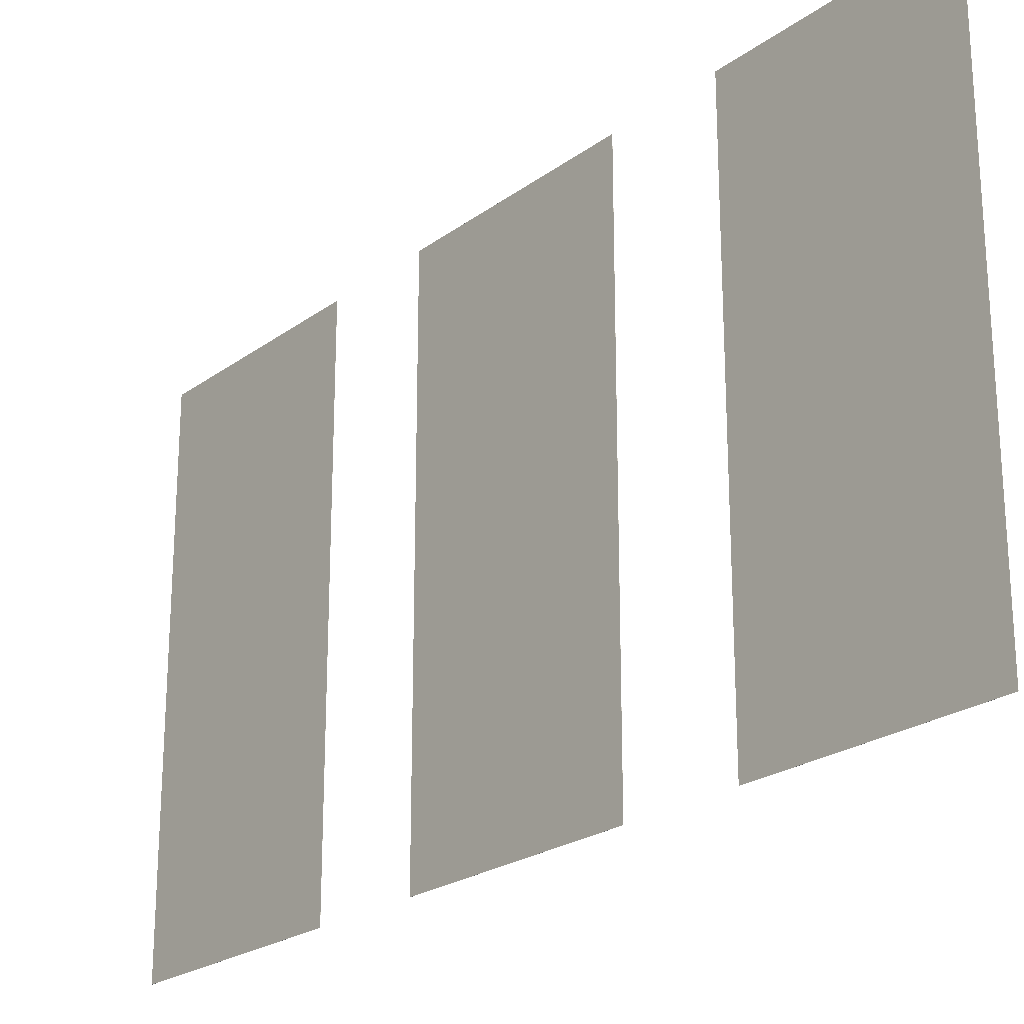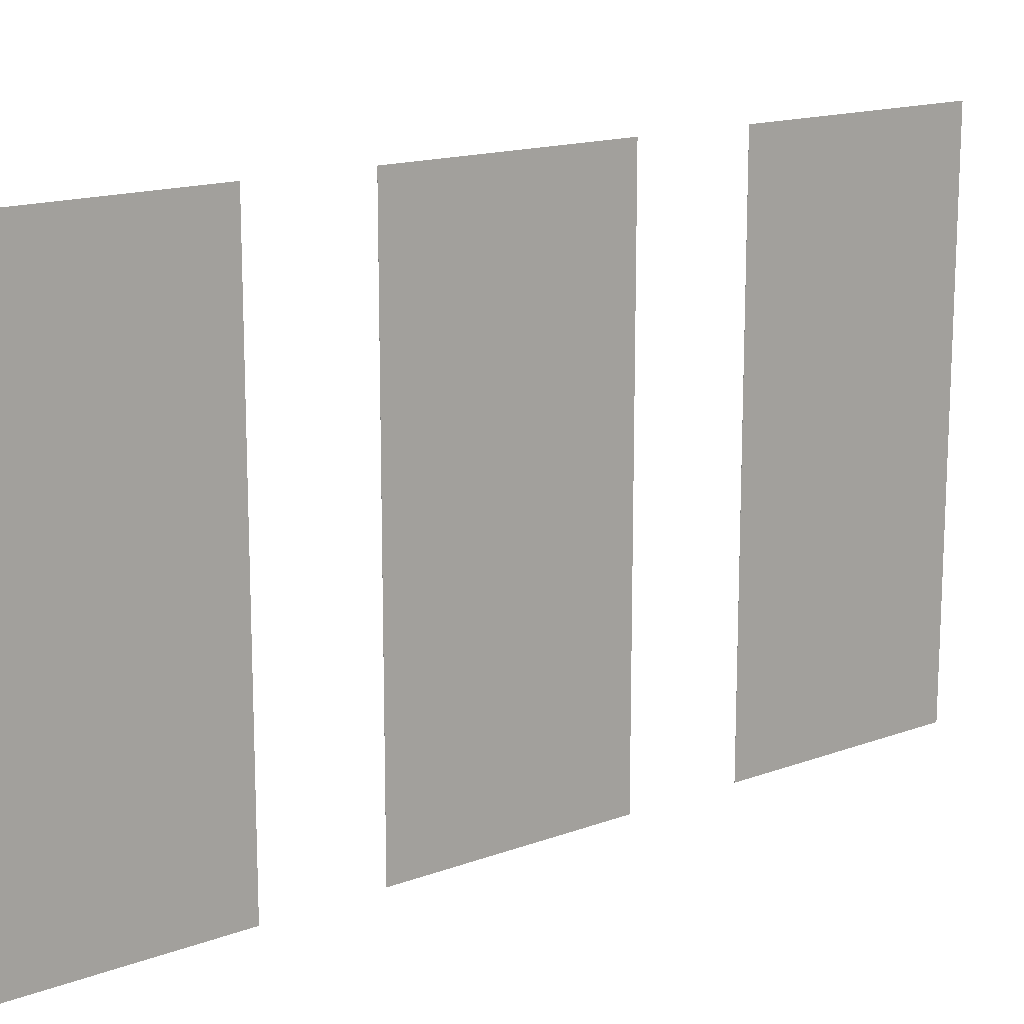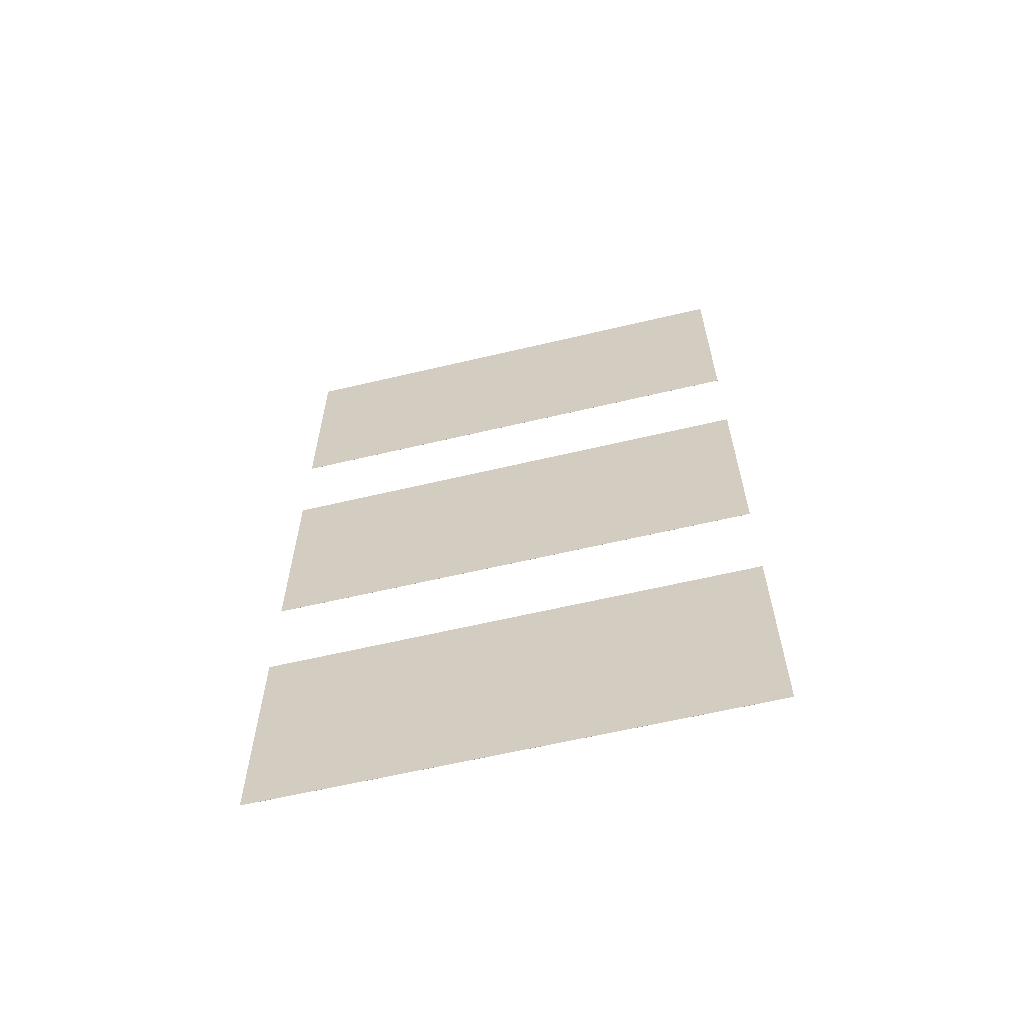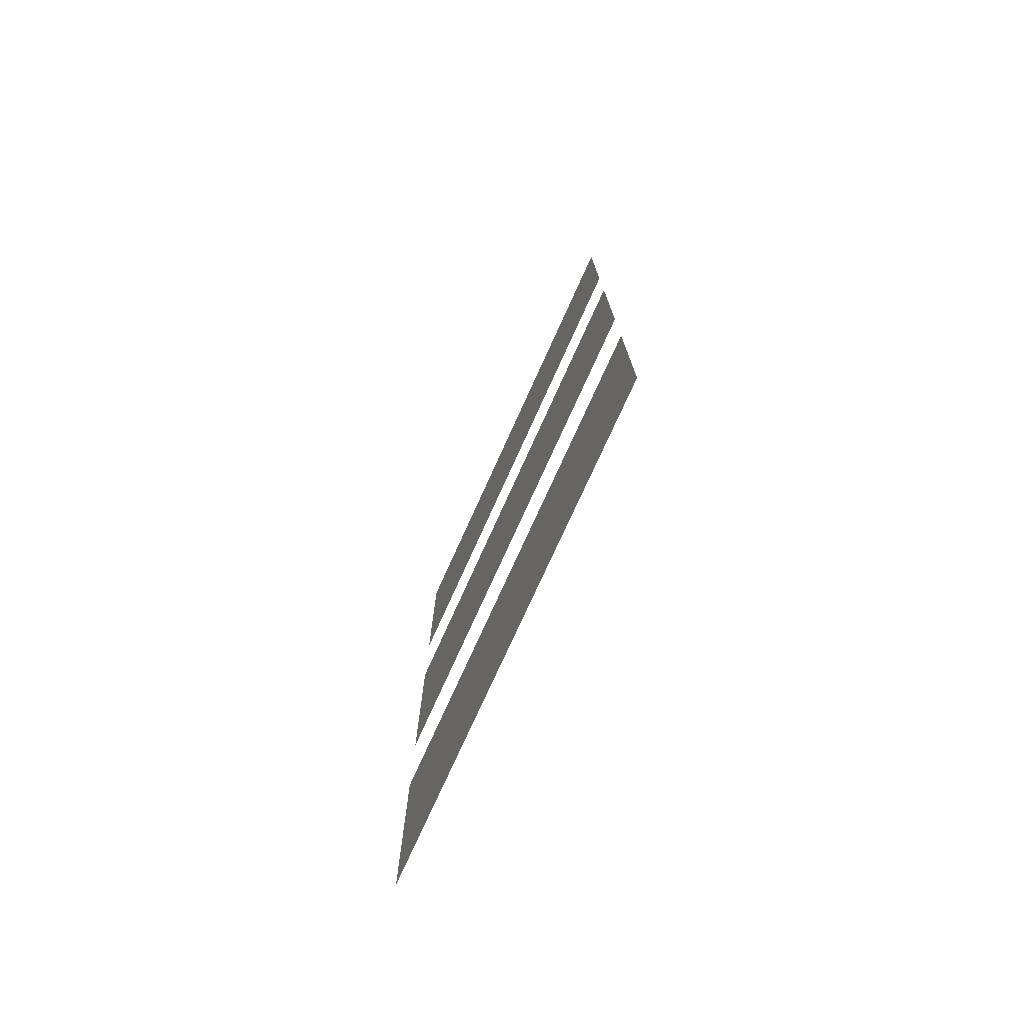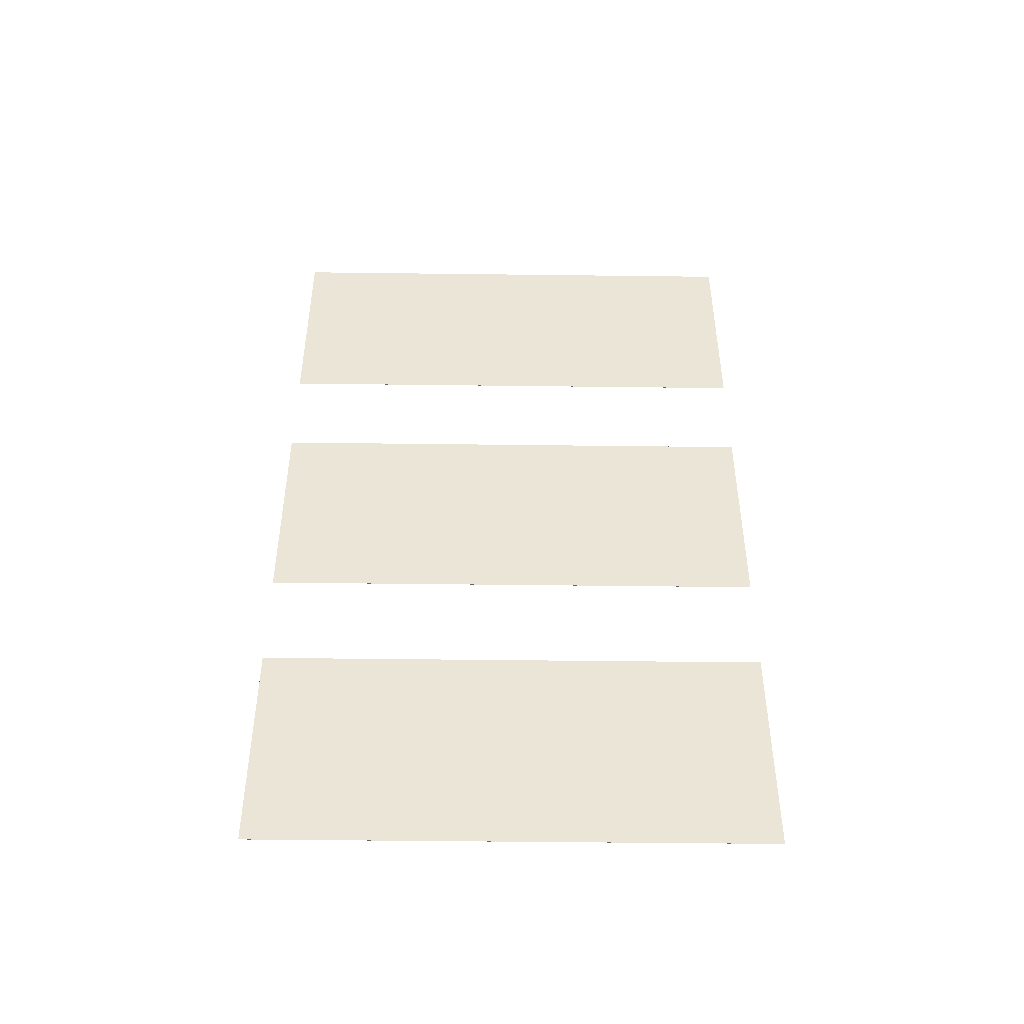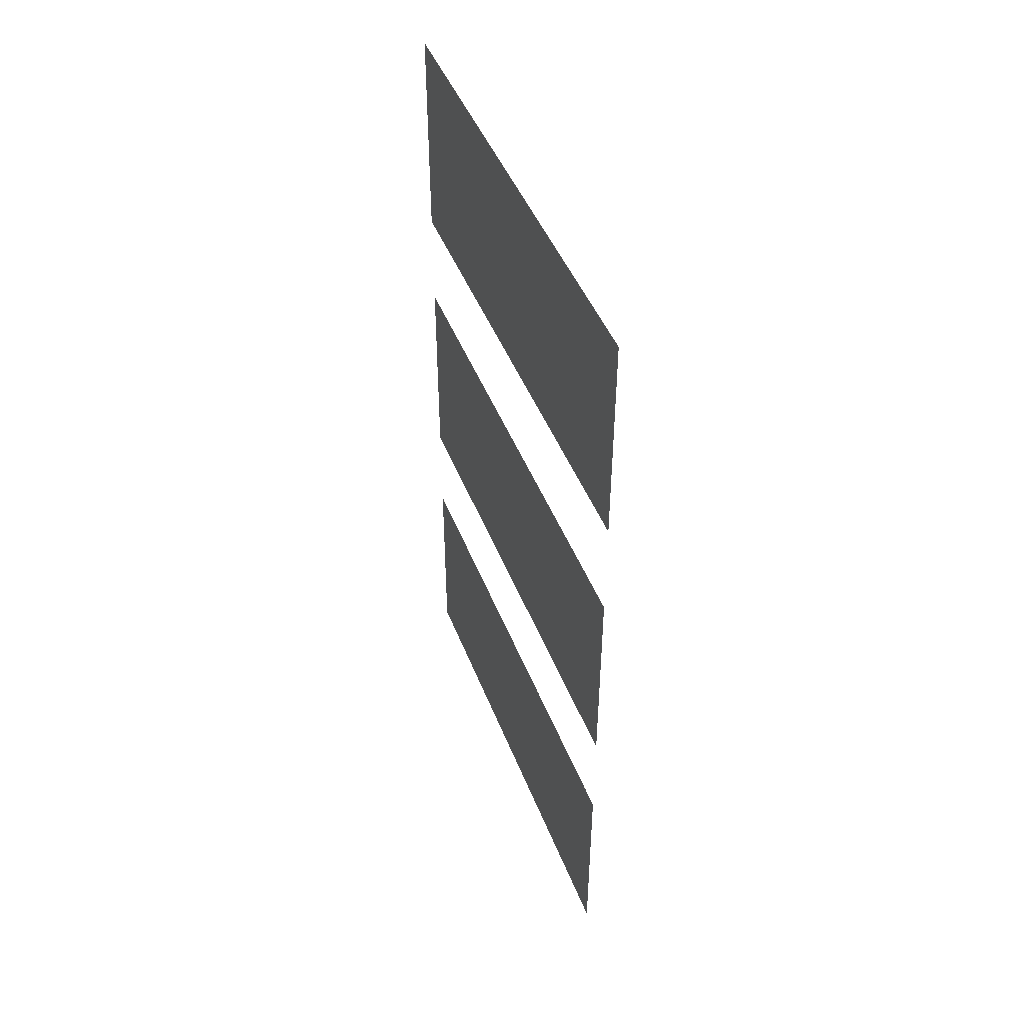
<metadata>
{"format":"obj","ext":"obj","renderer":"f3d","projection":"perspective","resolution":1024,"background":"white","views":[{"elev":-23.0,"azim":140.8,"up":"+Y"},{"elev":15.3,"azim":51.6,"up":"+Y"},{"elev":-61.2,"azim":-76.4,"up":"+Z"},{"elev":-75.4,"azim":155.7,"up":"+Z"},{"elev":-46.4,"azim":89.2,"up":"+Z"},{"elev":45.9,"azim":-20.6,"up":"+Z"}]}
</metadata>
<code>
o Okno
v 0.3686 3.817 1.7
v 0.3686 0.000898 1.7
v 0.3686 3.817 3.389
v 0.3686 0.000898 3.389
v 0.3682 3.817 1.7
v 0.3682 0.000898 1.7
v 0.3682 3.817 3.389
v 0.3682 0.000898 3.389
v 0.3686 3.817 -0.7914
v 0.3686 0.000898 -0.7914
v 0.3686 3.817 0.8976
v 0.3686 0.000898 0.8976
v 0.3682 3.817 -0.7914
v 0.3682 0.000898 -0.7914
v 0.3682 3.817 0.8976
v 0.3682 0.000898 0.8976
v 0.3686 3.817 -3.283
v 0.3686 0.000898 -3.283
v 0.3686 3.817 -1.594
v 0.3686 0.000898 -1.594
v 0.3682 3.817 -3.283
v 0.3682 0.000898 -3.283
v 0.3682 3.817 -1.594
v 0.3682 0.000898 -1.594
f 1 5 7 3
f 4 3 7 8
f 8 7 5 6
f 6 2 4 8
f 2 1 3 4
f 6 5 1 2
f 9 13 15 11
f 12 11 15 16
f 16 15 13 14
f 14 10 12 16
f 10 9 11 12
f 14 13 9 10
f 17 21 23 19
f 20 19 23 24
f 24 23 21 22
f 22 18 20 24
f 18 17 19 20
f 22 21 17 18

</code>
